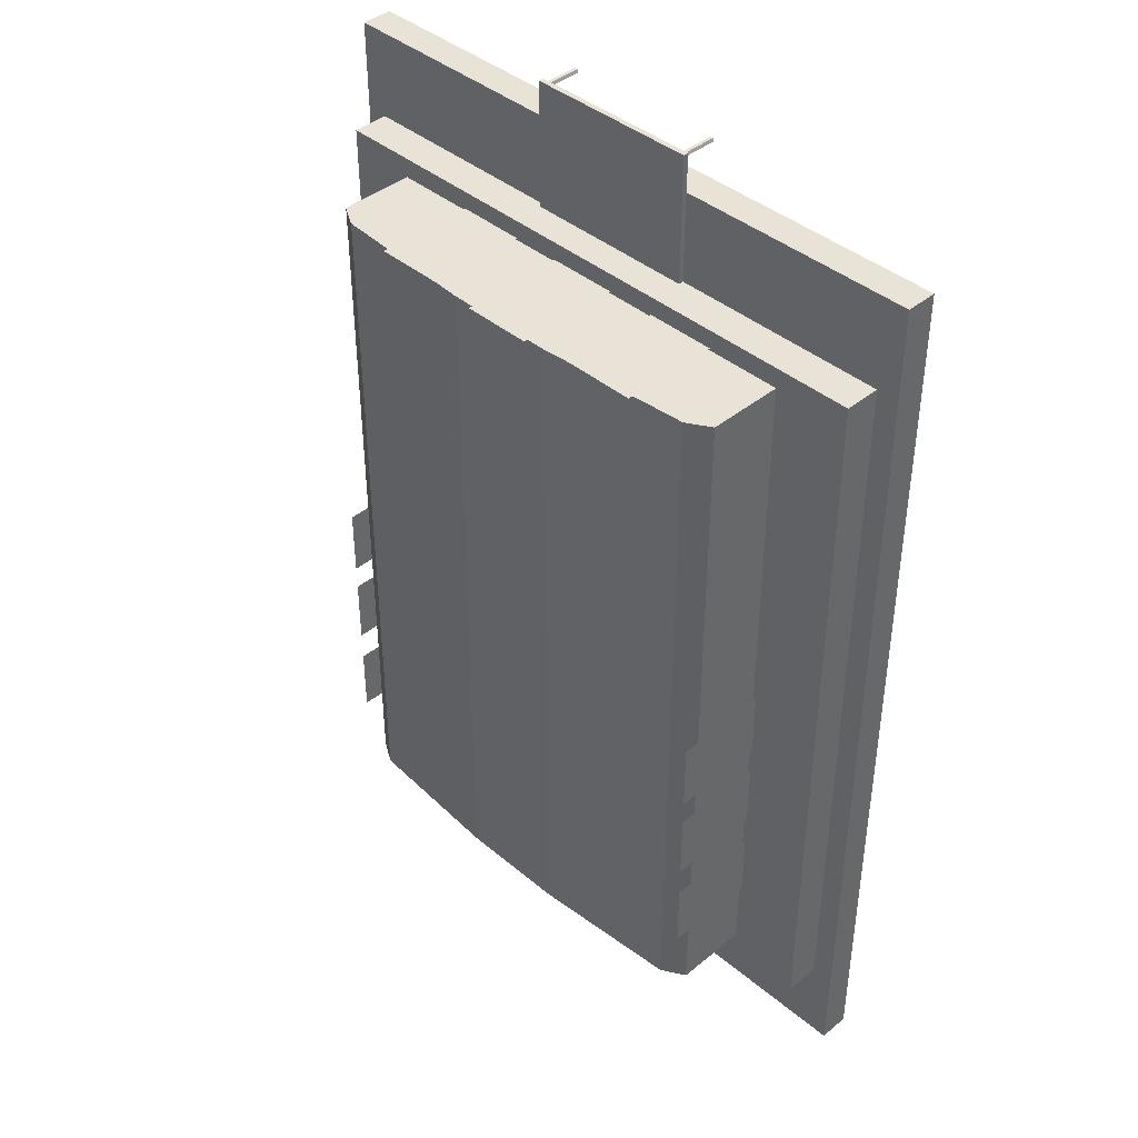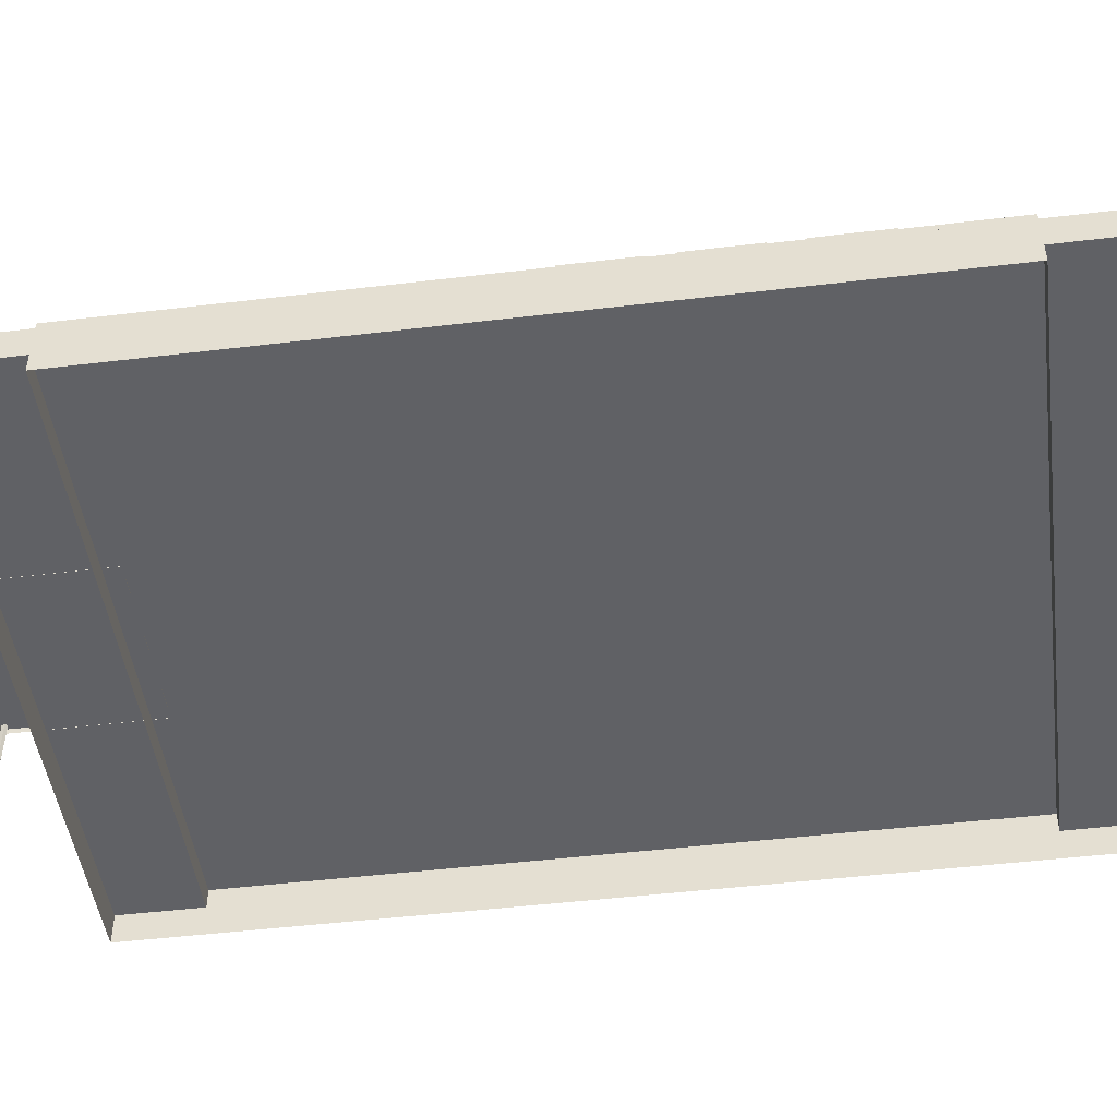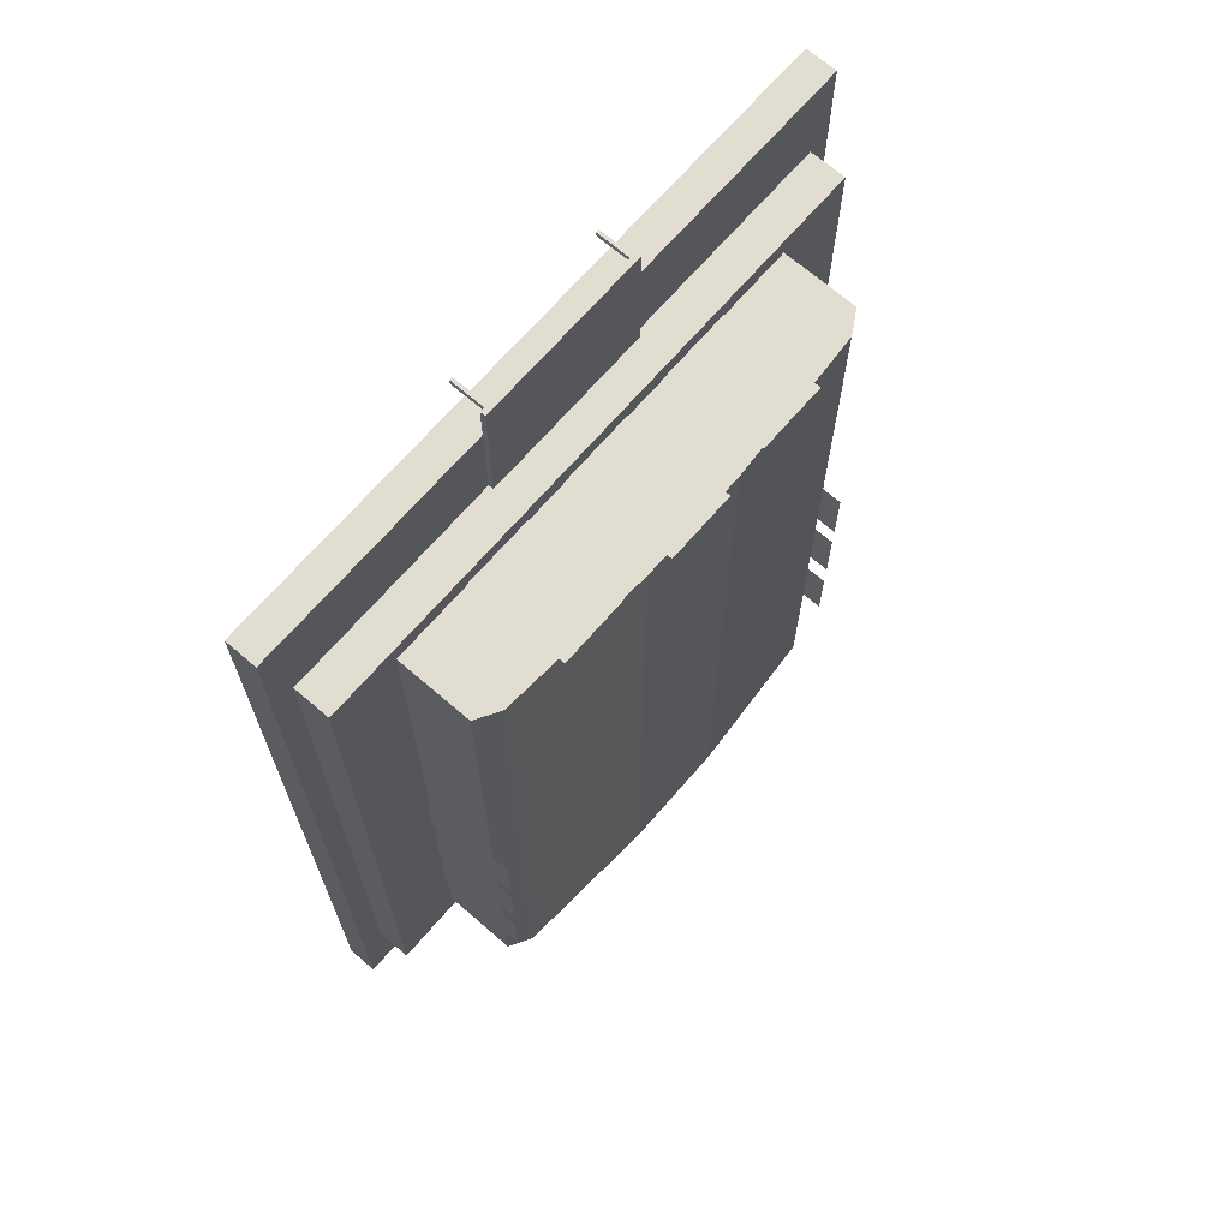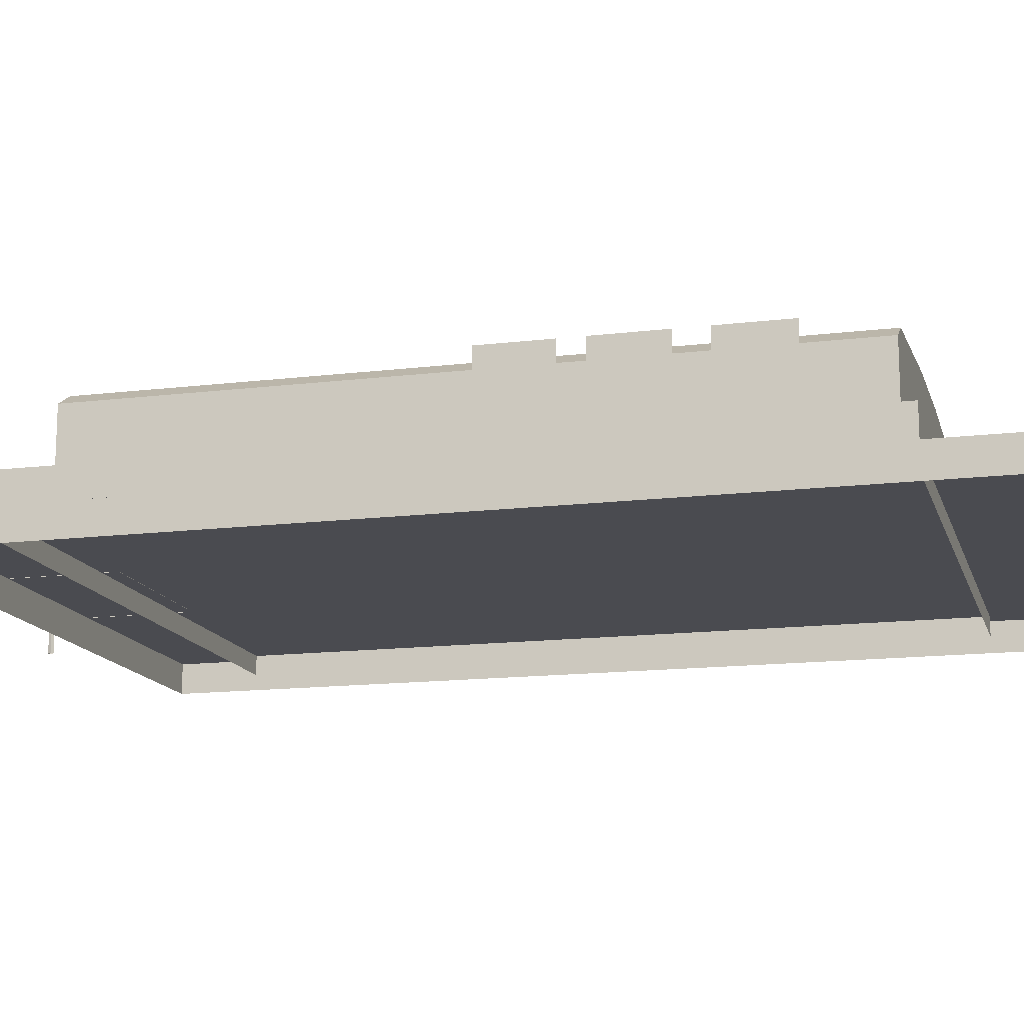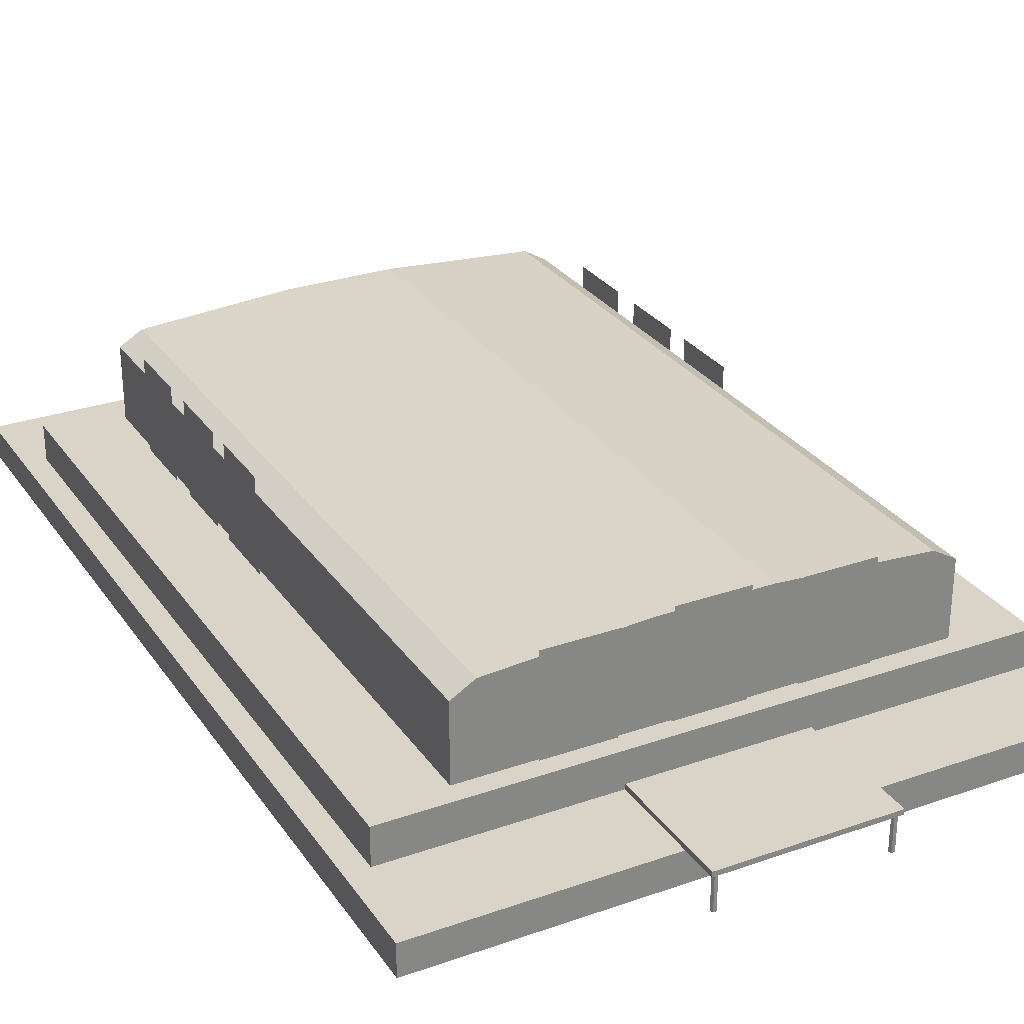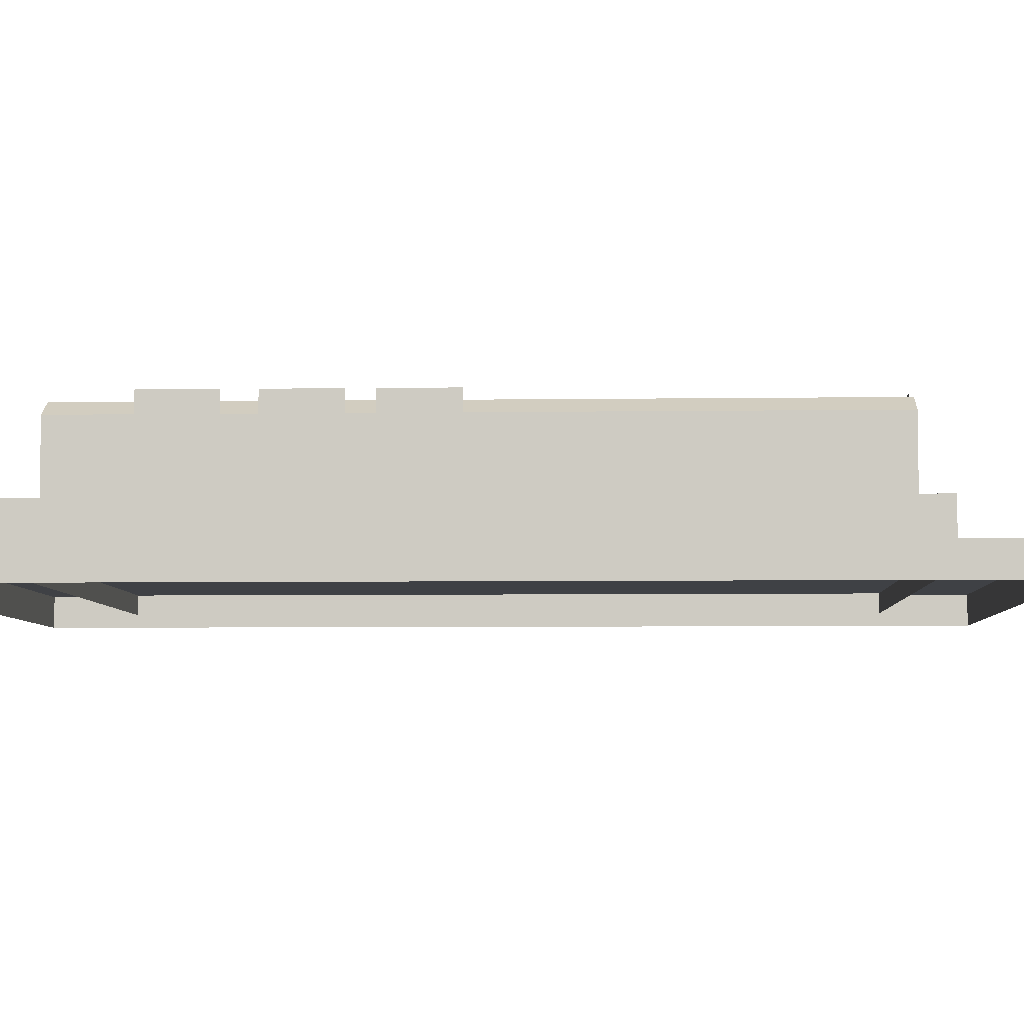
<metadata>
{"format":"obj","ext":"obj","renderer":"f3d","projection":"perspective","resolution":1024,"background":"white","views":[{"elev":41.5,"azim":-134.7,"up":"+Z"},{"elev":-47.6,"azim":97.7,"up":"+Y"},{"elev":68.8,"azim":130.8,"up":"+Z"},{"elev":-14.5,"azim":105.0,"up":"+Y"},{"elev":28.5,"azim":-27.7,"up":"+Y"},{"elev":-5.6,"azim":-87.5,"up":"+Y"}]}
</metadata>
<code>
o Cube.002_Cube.001
v -1.056 0.0356 -1.294
v -1.056 0.2314 -1.294
v -1.056 0.0356 1.294
v -1.056 0.2314 1.294
v 1.056 0.0356 -1.294
v 1.056 0.2314 -1.294
v 1.056 0.0356 1.294
v 1.056 0.2314 1.294
v -0.7911 0.2005 -1.224
v -0.7911 0.493 -1.224
v -0.7911 0.2005 1.224
v -0.7911 0.493 1.224
v 0.8089 0.2005 -1.224
v 0.8089 0.493 -1.224
v 0.8089 0.2005 1.224
v 0.8089 0.493 1.224
v -0.7111 0.5398 -1.224
v -0.7111 0.5398 1.224
v 0.7289 0.5398 -1.224
v 0.7289 0.5398 1.224
v -0.183 0.5764 -1.224
v -0.183 0.5764 1.224
v 0.2008 0.5764 -1.224
v 0.2008 0.5764 1.224
v -1.134 -0.003863 -1.608
v -1.134 0.1049 -1.608
v -1.134 -0.003863 1.608
v -1.134 0.1049 1.608
v 1.134 -0.003863 -1.608
v 1.134 0.1049 -1.608
v 1.134 -0.003863 1.608
v 1.134 0.1049 1.608
v -0.8015 0.1693 -0.2788
v -0.8015 0.1693 -0.03627
v -0.8015 0.5615 -0.2788
v -0.8015 0.5615 -0.03627
v -0.1213 0.2042 1.231
v 0.1213 0.2042 1.231
v -0.1213 0.5964 1.231
v 0.1213 0.5964 1.231
v 0.2885 0.1835 1.231
v 0.531 0.1835 1.231
v 0.2885 0.5758 1.231
v 0.531 0.5758 1.231
v -0.2885 0.1835 1.231
v -0.531 0.1835 1.231
v -0.2885 0.5758 1.231
v -0.531 0.5758 1.231
v 0.8182 0.1693 -0.03627
v 0.8182 0.1693 -0.2788
v 0.8182 0.5615 -0.03627
v 0.8182 0.5615 -0.2788
v 0.8182 0.1693 -0.3663
v 0.8182 0.1693 -0.6088
v 0.8182 0.5615 -0.3663
v 0.8182 0.5615 -0.6088
v 0.8182 0.1693 -0.7163
v 0.8182 0.1693 -0.9588
v 0.8182 0.5615 -0.7163
v 0.8182 0.5615 -0.9588
v -0.8015 0.1693 -0.6088
v -0.8015 0.1693 -0.3663
v -0.8015 0.5615 -0.6088
v -0.8015 0.5615 -0.3663
v -0.8015 0.1693 -0.9588
v -0.8015 0.1693 -0.7163
v -0.8015 0.5615 -0.9588
v -0.8015 0.5615 -0.7163
v -0.3 0.1039 1.74
v -0.3 0.1219 1.74
v -0.3 0.1039 1.236
v -0.3 0.1219 1.236
v 0.3 0.1039 1.74
v 0.3 0.1219 1.74
v 0.3 0.1039 1.236
v 0.3 0.1219 1.236
v -0.2833 -0.0139 1.719
v -0.2833 0.1188 1.719
v -0.2745 -0.0139 1.725
v -0.2745 0.1188 1.725
v -0.2778 -0.0139 1.736
v -0.2778 0.1188 1.736
v -0.2887 -0.0139 1.736
v -0.2887 0.1188 1.736
v -0.2921 -0.0139 1.725
v -0.2921 0.1188 1.725
v 0.2772 -0.01527 1.719
v 0.2772 0.1202 1.719
v 0.2861 -0.01527 1.725
v 0.2861 0.1202 1.725
v 0.2827 -0.01527 1.736
v 0.2827 0.1202 1.736
v 0.2716 -0.01527 1.736
v 0.2716 0.1202 1.736
v 0.2682 -0.01527 1.725
v 0.2682 0.1202 1.725
f 1 3 4 2
f 3 7 8 4
f 7 5 6 8
f 5 1 2 6
f 8 6 2 4
f 9 11 12 10
f 11 15 16 12
f 15 13 14 16
f 13 9 10 14
f 14 19 20 16
f 17 21 23 19
f 12 18 17 10
f 10 17 19 14
f 16 20 18 12
f 24 23 21 22
f 20 24 22 18
f 19 23 24 20
f 18 22 21 17
f 25 27 28 26
f 27 31 32 28
f 31 29 30 32
f 29 25 26 30
f 32 30 26 28
f 33 34 36 35
f 37 38 40 39
f 41 42 44 43
f 45 47 48 46
f 49 50 52 51
f 53 54 56 55
f 57 58 60 59
f 61 62 64 63
f 65 66 68 67
f 69 70 72 71
f 71 72 76 75
f 75 76 74 73
f 73 74 70 69
f 76 72 70 74
f 77 78 80 79
f 79 80 82 81
f 81 82 84 83
f 83 84 86 85
f 85 86 78 77
f 87 88 90 89
f 89 90 92 91
f 91 92 94 93
f 93 94 96 95
f 95 96 88 87

</code>
